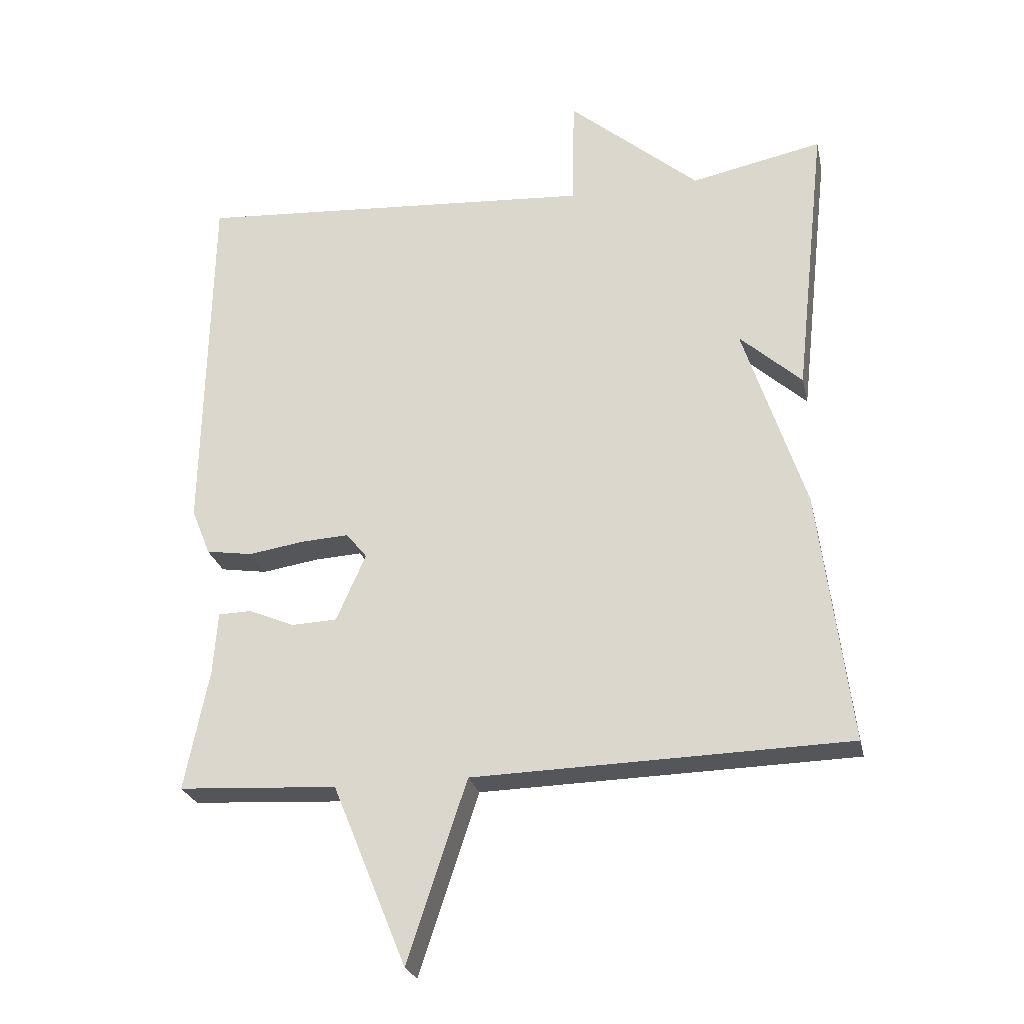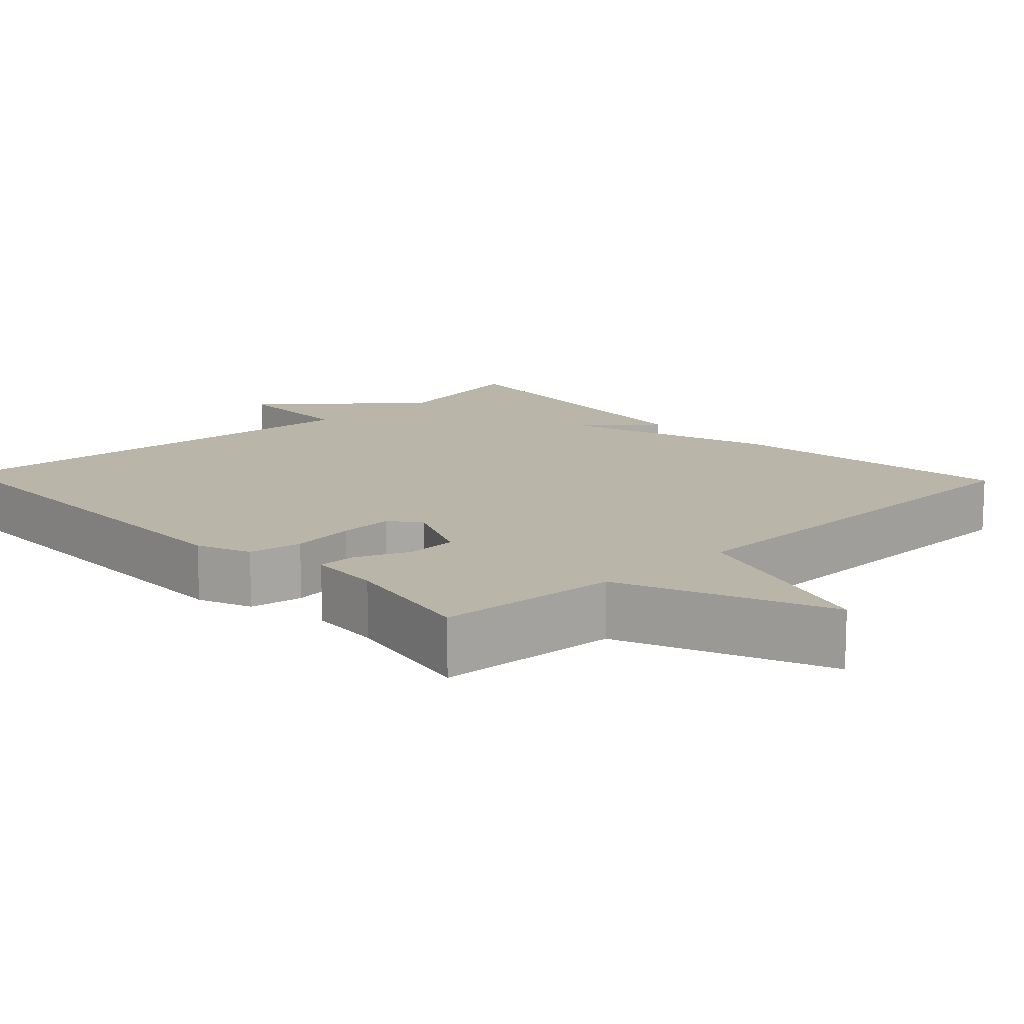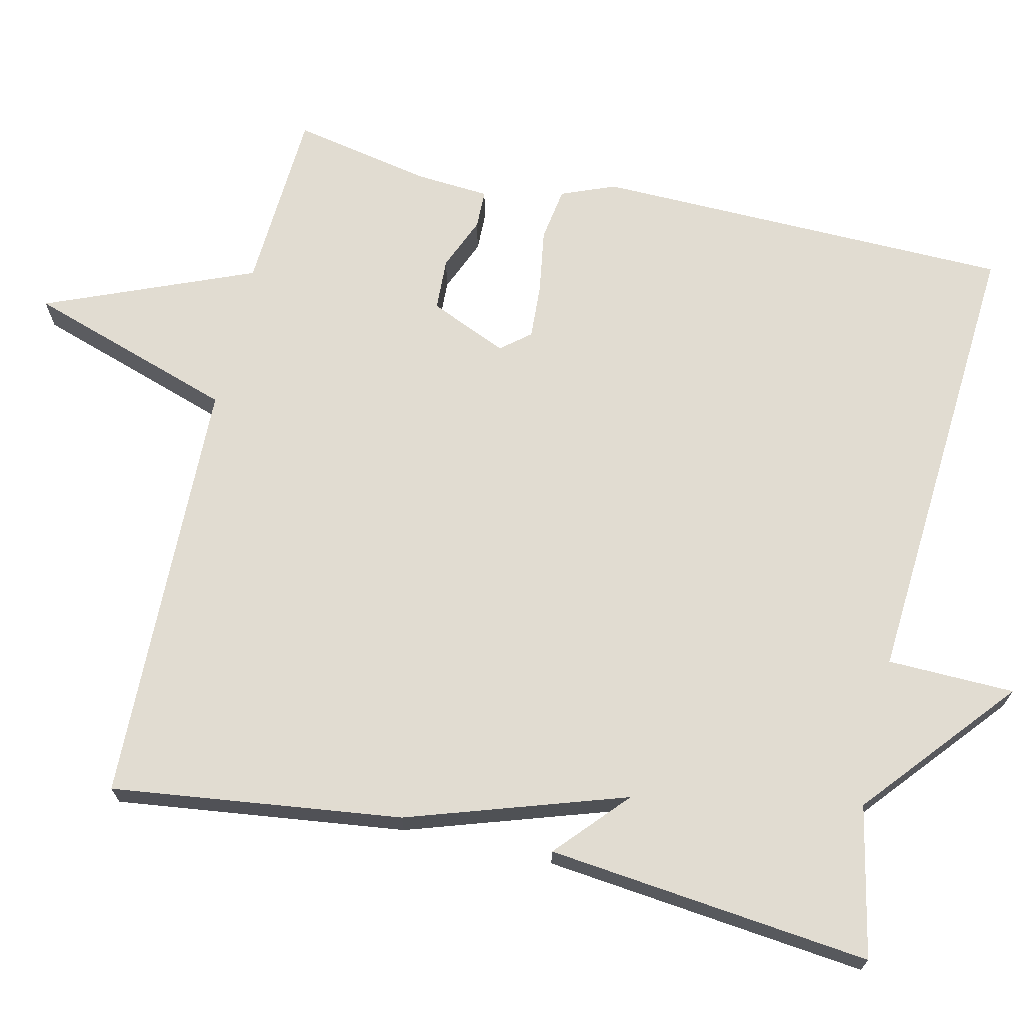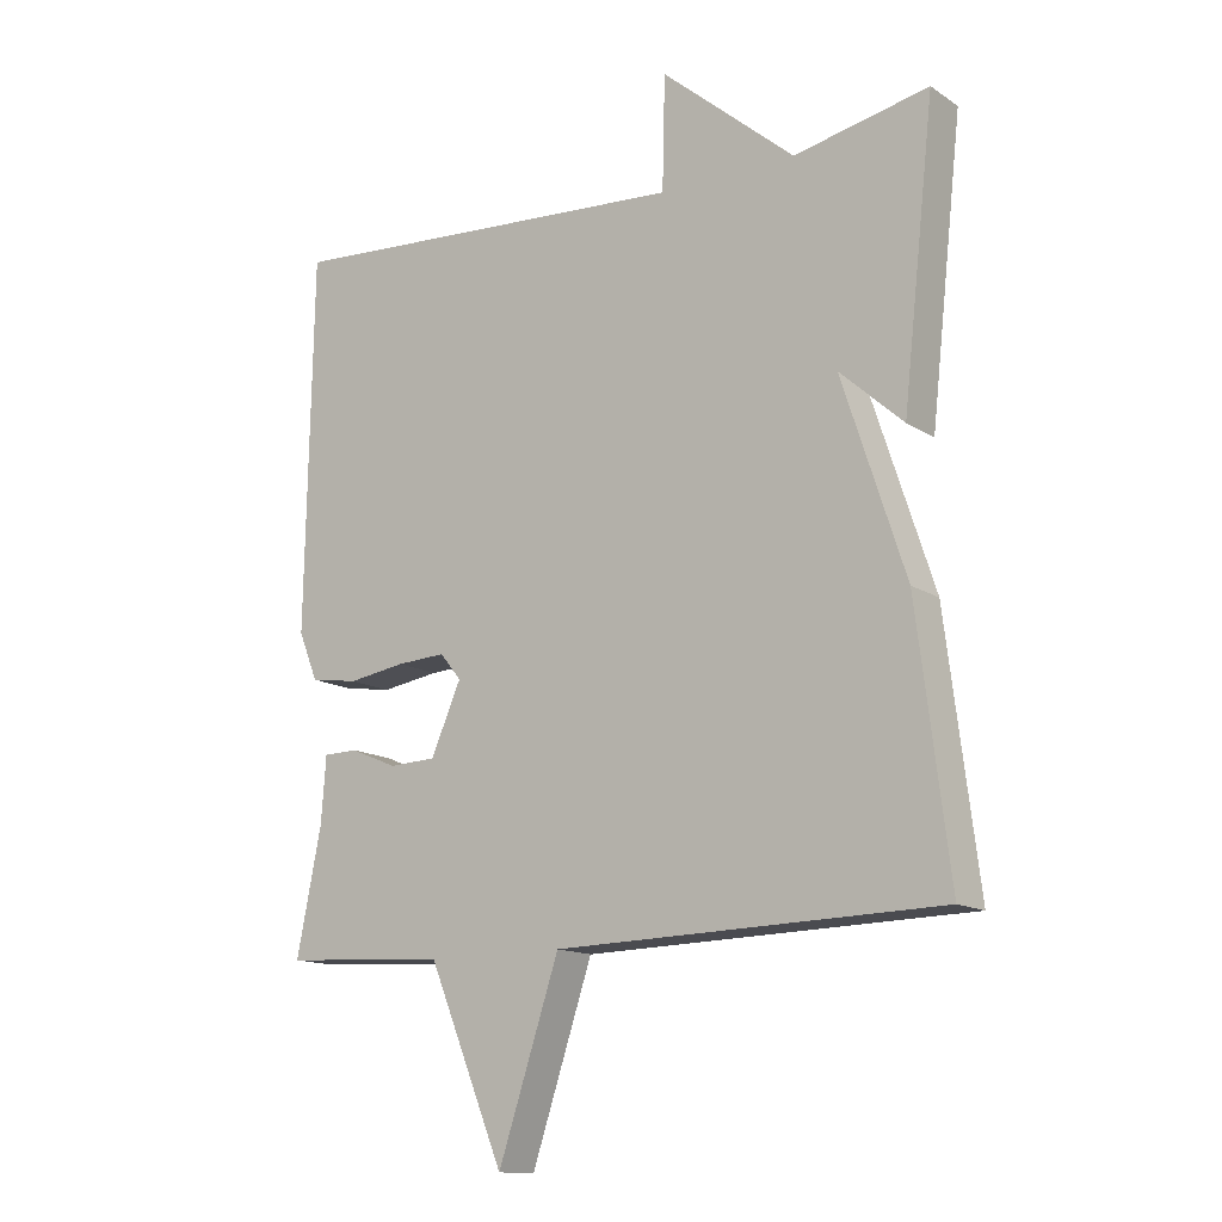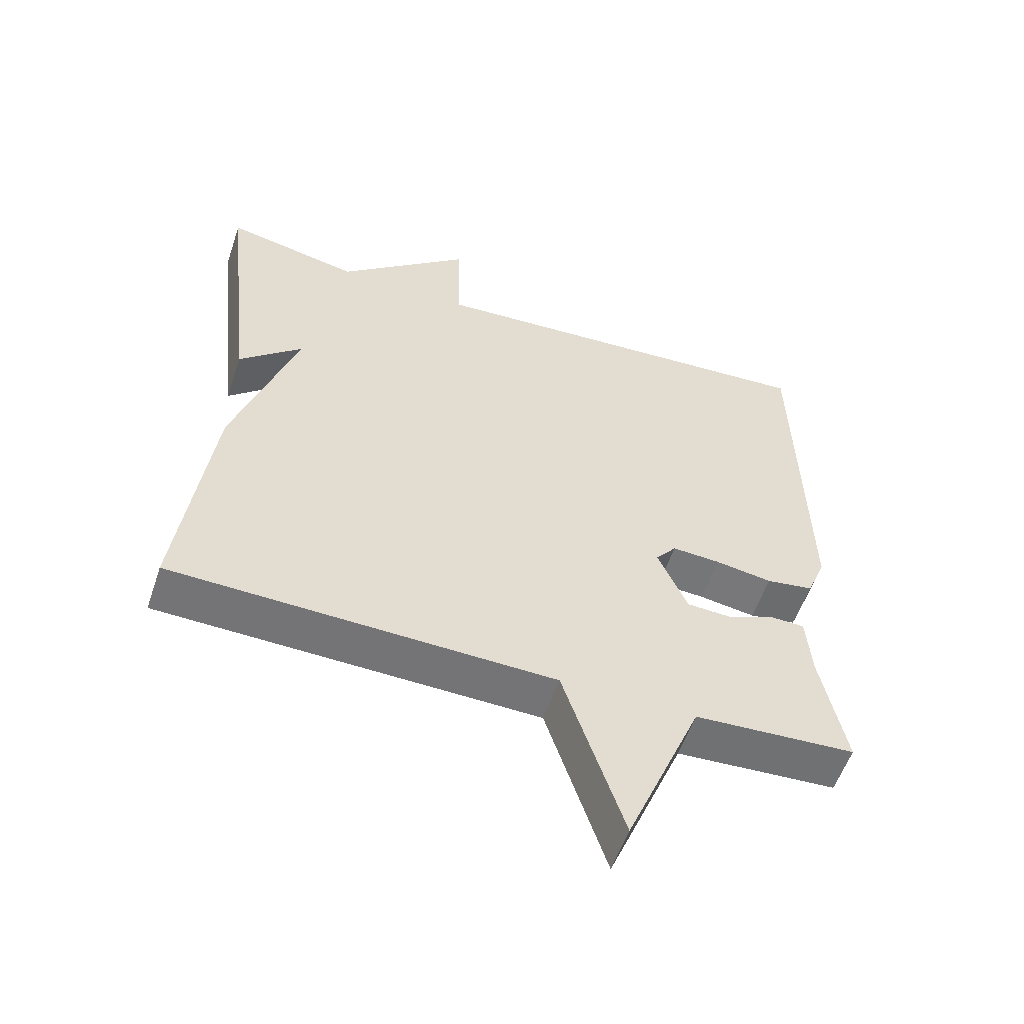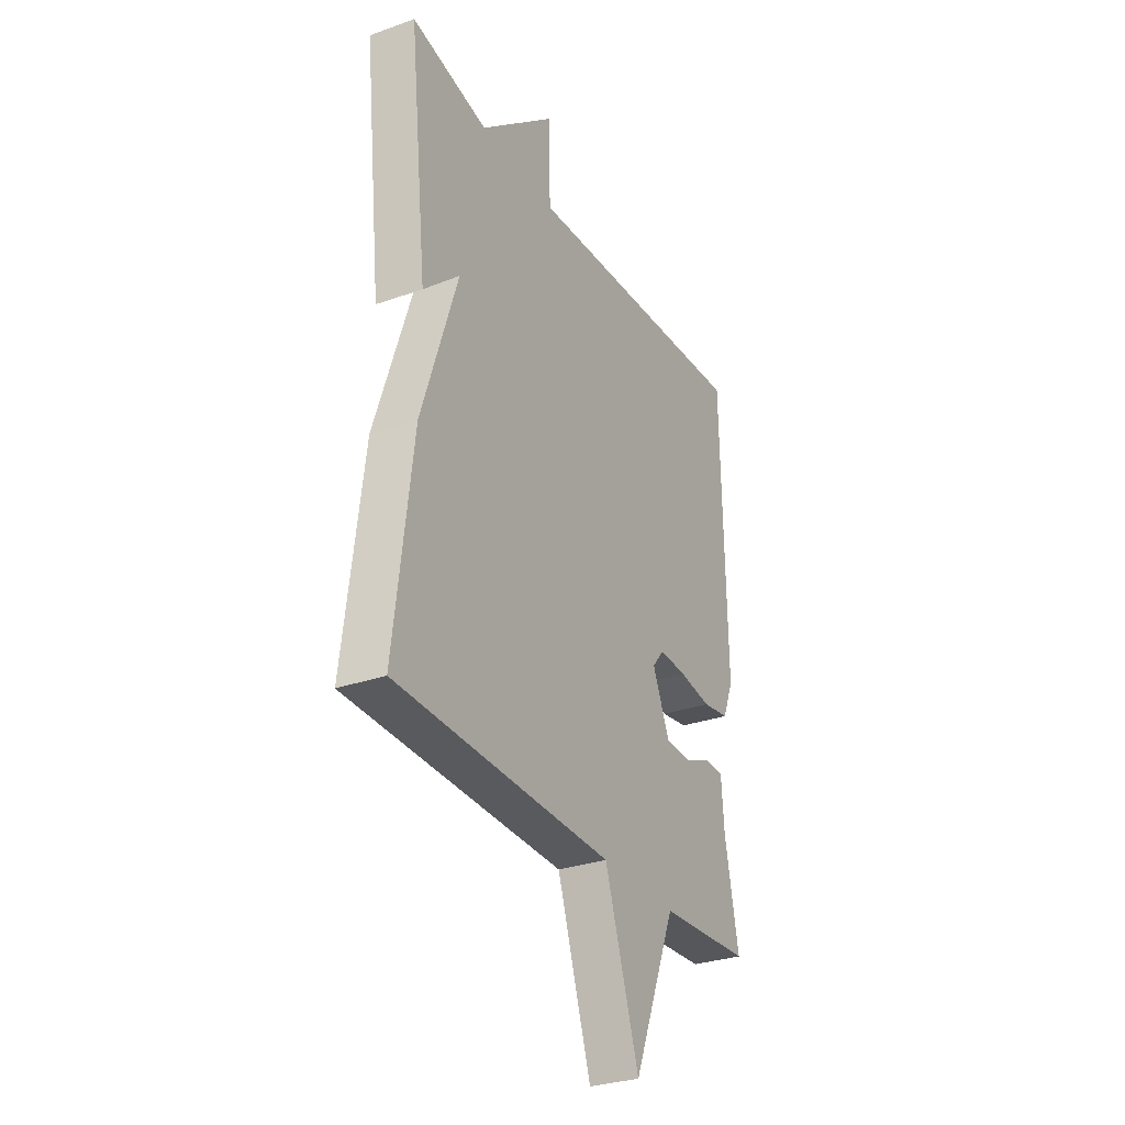
<metadata>
{"format":"obj","ext":"obj","renderer":"f3d","projection":"perspective","resolution":1024,"background":"white","views":[{"elev":-25.3,"azim":-167.6,"up":"+Z"},{"elev":13.6,"azim":136.7,"up":"+Y"},{"elev":69.3,"azim":-77.1,"up":"+Y"},{"elev":-13.8,"azim":-144.3,"up":"+Z"},{"elev":-56.0,"azim":-18.6,"up":"+Z"},{"elev":-30.2,"azim":-62.7,"up":"+Z"}]}
</metadata>
<code>
v 0.5 0.07 -0.5
v 0.262 0.07 -0.514
v 0.151 0.07 -0.785
v 0.062 0.07 -0.514
v -0.5 0.07 -0.5
v -0.453 0.07 -0.122
v -0.36 0.07 0.162
v -0.453 0.07 0.078
v -0.5 0.07 0.5
v -0.303 0.07 0.459
v -0.107 0.07 0.625
v -0.103 0.07 0.459
v 0.5 0.07 0.5
v 0.51 0.07 -0.046
v 0.482 0.07 -0.116
v 0.412 0.07 -0.127
v 0.328 0.07 -0.114
v 0.257 0.07 -0.11
v 0.226 0.07 -0.148
v 0.27 0.07 -0.249
v 0.338 0.07 -0.252
v 0.407 0.07 -0.223
v 0.457 0.07 -0.224
v 0.464 0.07 -0.319
v 0.5 0 -0.5
v 0.262 0 -0.514
v 0.151 0 -0.785
v 0.062 0 -0.514
v -0.5 0 -0.5
v -0.453 0 -0.122
v -0.36 0 0.162
v -0.453 0 0.078
v -0.5 0 0.5
v -0.303 0 0.459
v -0.107 0 0.625
v -0.103 0 0.459
v 0.5 0 0.5
v 0.51 0 -0.046
v 0.482 0 -0.116
v 0.412 0 -0.127
v 0.328 0 -0.114
v 0.257 0 -0.11
v 0.226 0 -0.148
v 0.27 0 -0.249
v 0.338 0 -0.252
v 0.407 0 -0.223
v 0.457 0 -0.224
v 0.464 0 -0.319
f 21 22 23 24
f 24 1 2
f 21 24 2
f 20 21 2
f 2 3 4
f 20 2 4
f 19 20 4
f 15 16 17
f 14 15 17
f 13 14 17
f 12 13 17
f 12 17 18
f 10 11 12
f 10 12 18 19
f 7 8 9 10
f 5 6 7
f 4 5 7
f 19 4 7
f 7 10 19
f 48 47 46 45
f 26 25 48
f 26 48 45
f 26 45 44
f 28 27 26
f 28 26 44
f 28 44 43
f 41 40 39
f 41 39 38
f 41 38 37
f 41 37 36
f 42 41 36
f 36 35 34
f 43 42 36 34
f 34 33 32 31
f 31 30 29
f 31 29 28
f 31 28 43
f 43 34 31
f 1 25 26 2
f 2 26 27 3
f 3 27 28 4
f 4 28 29 5
f 5 29 30 6
f 6 30 31 7
f 7 31 32 8
f 8 32 33 9
f 9 33 34 10
f 10 34 35 11
f 11 35 36 12
f 12 36 37 13
f 13 37 38 14
f 14 38 39 15
f 15 39 40 16
f 16 40 41 17
f 17 41 42 18
f 18 42 43 19
f 19 43 44 20
f 20 44 45 21
f 21 45 46 22
f 22 46 47 23
f 23 47 48 24
f 24 48 25 1

</code>
